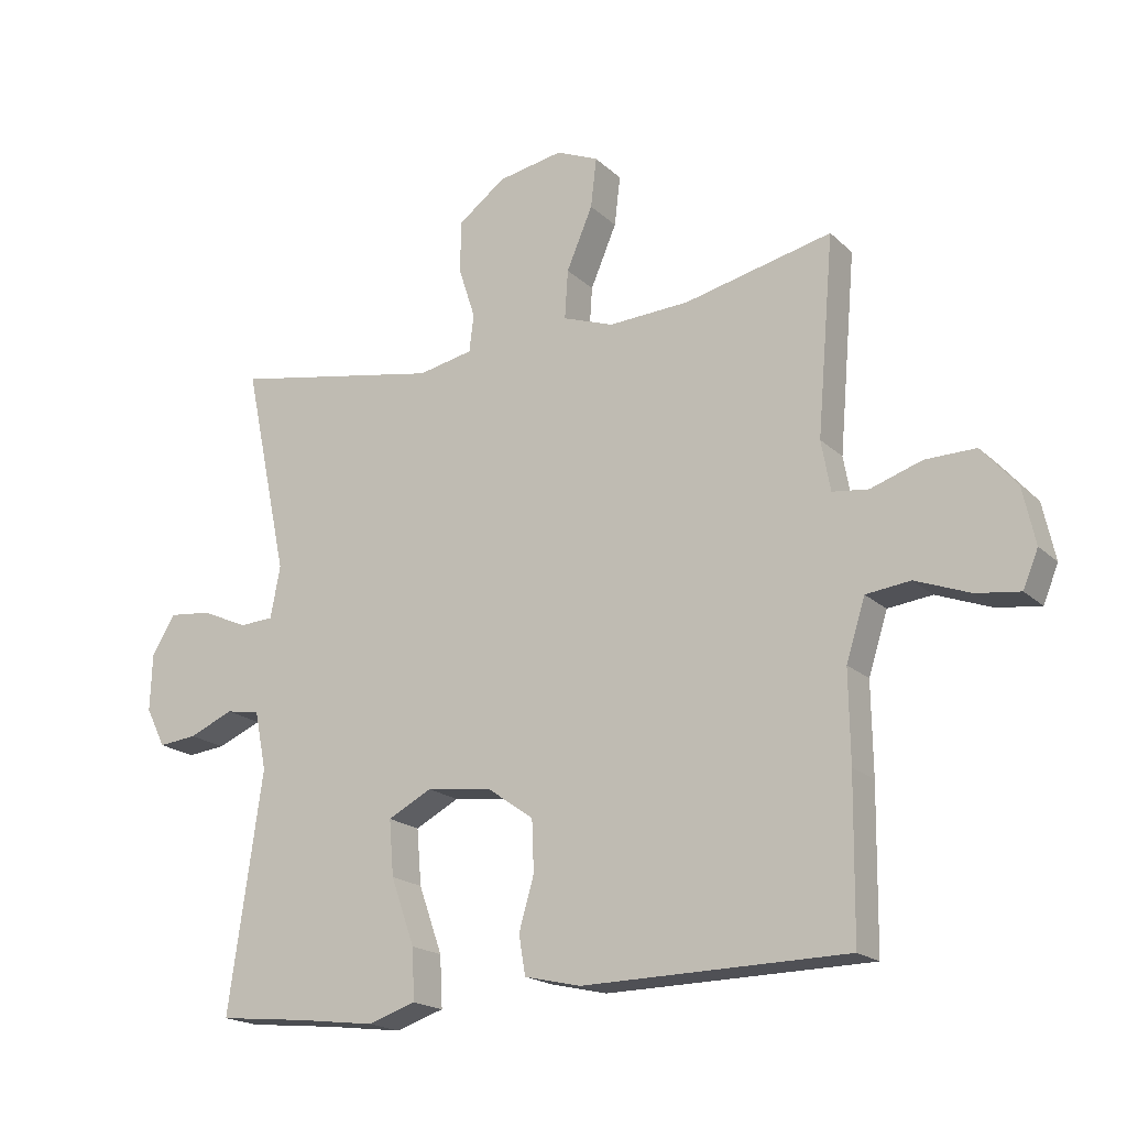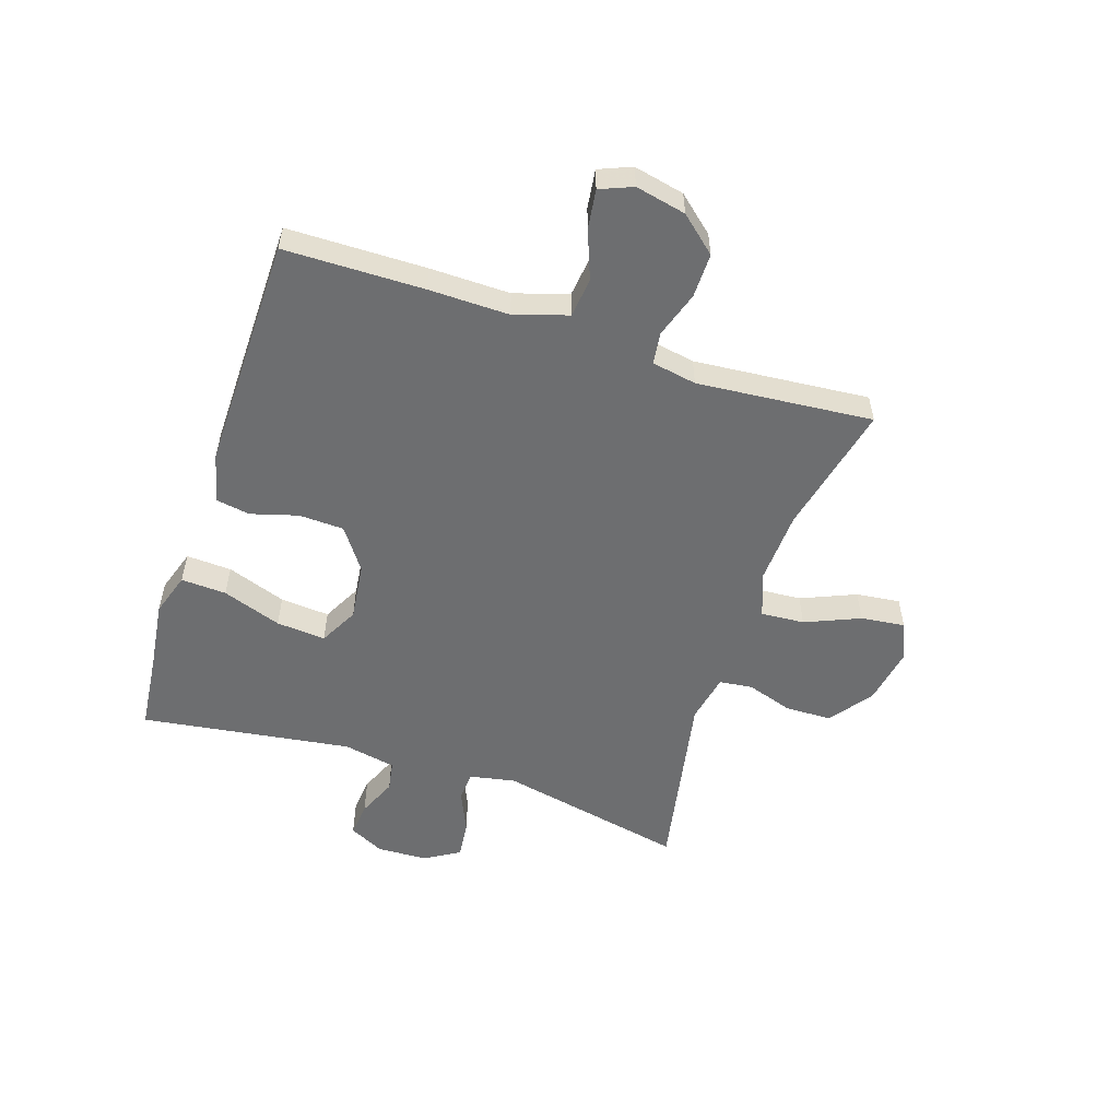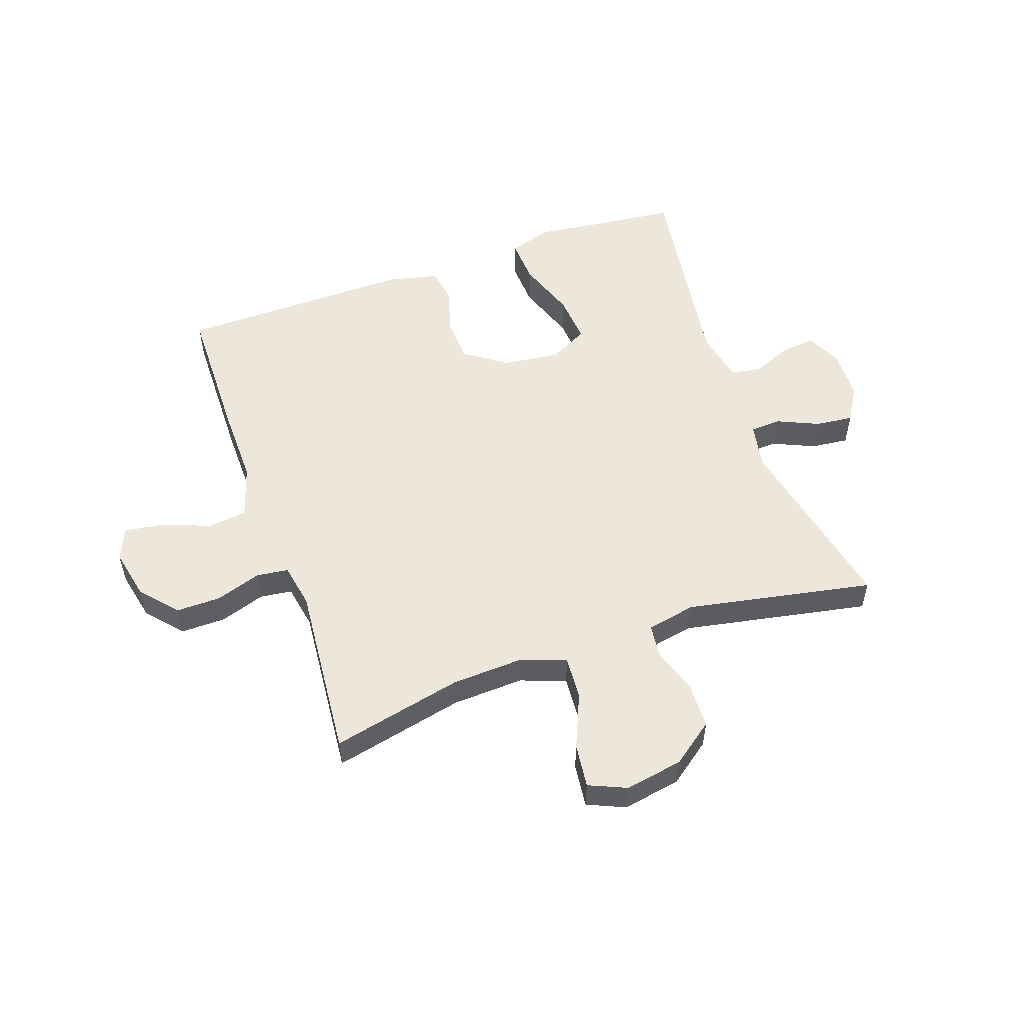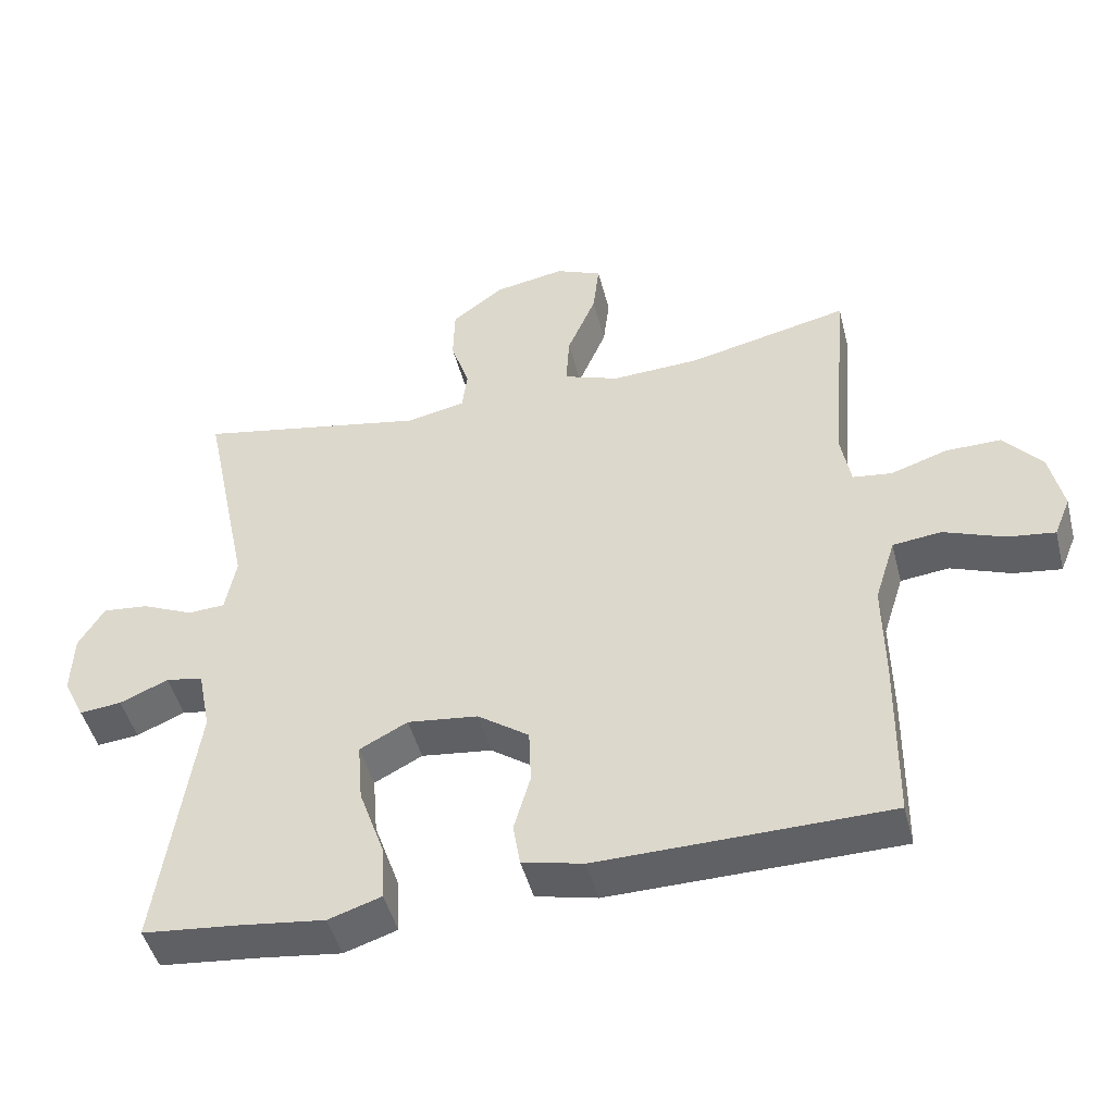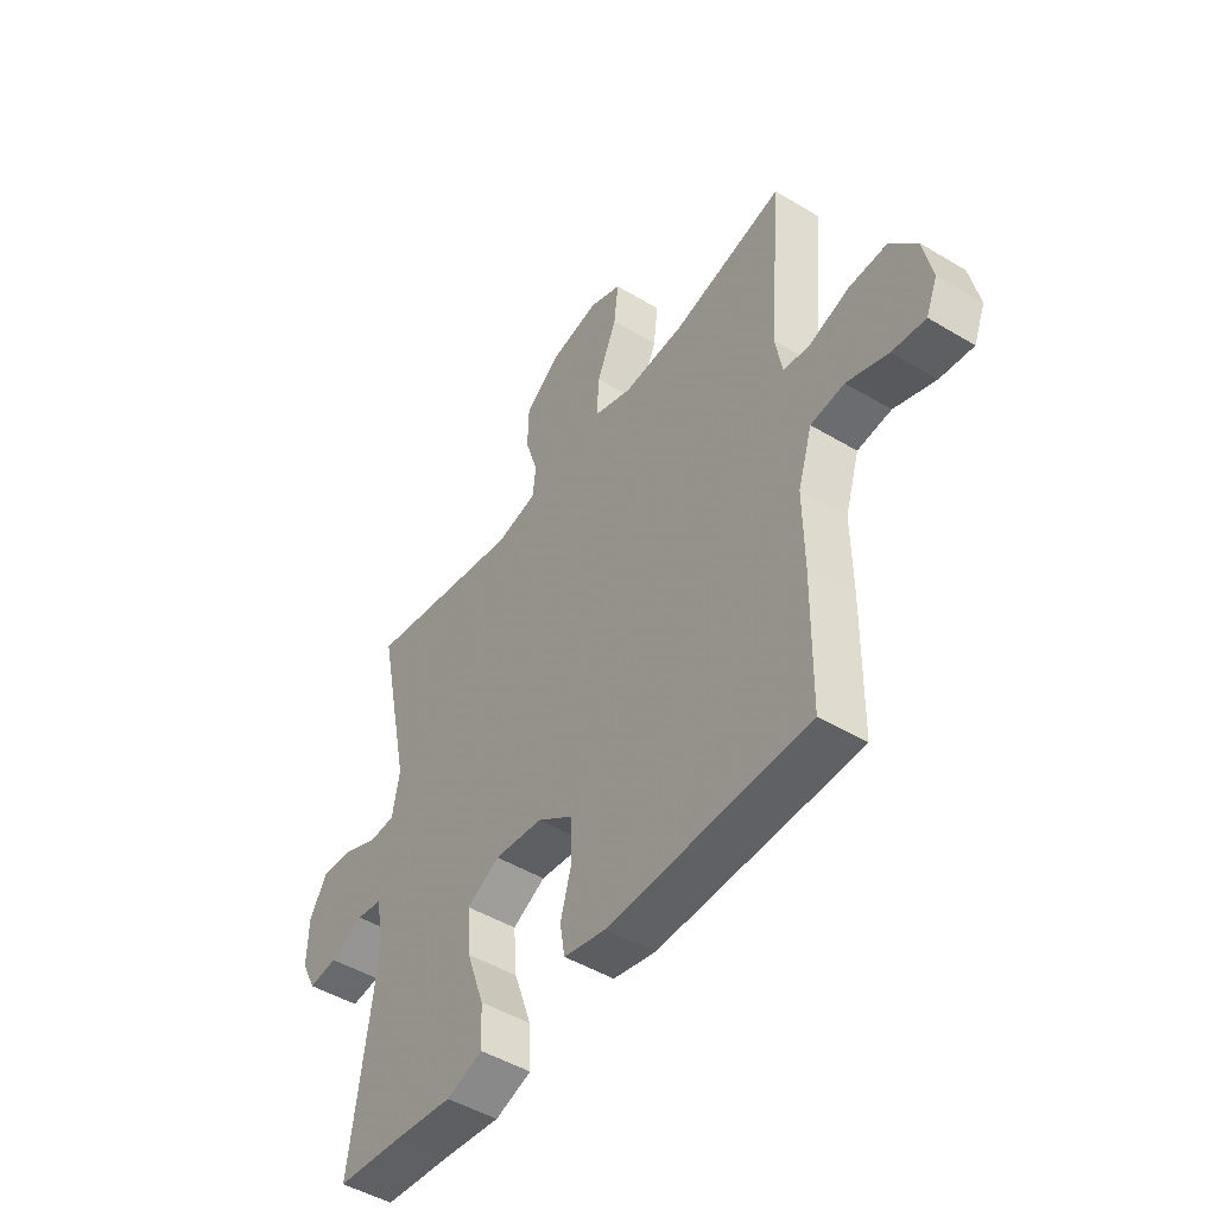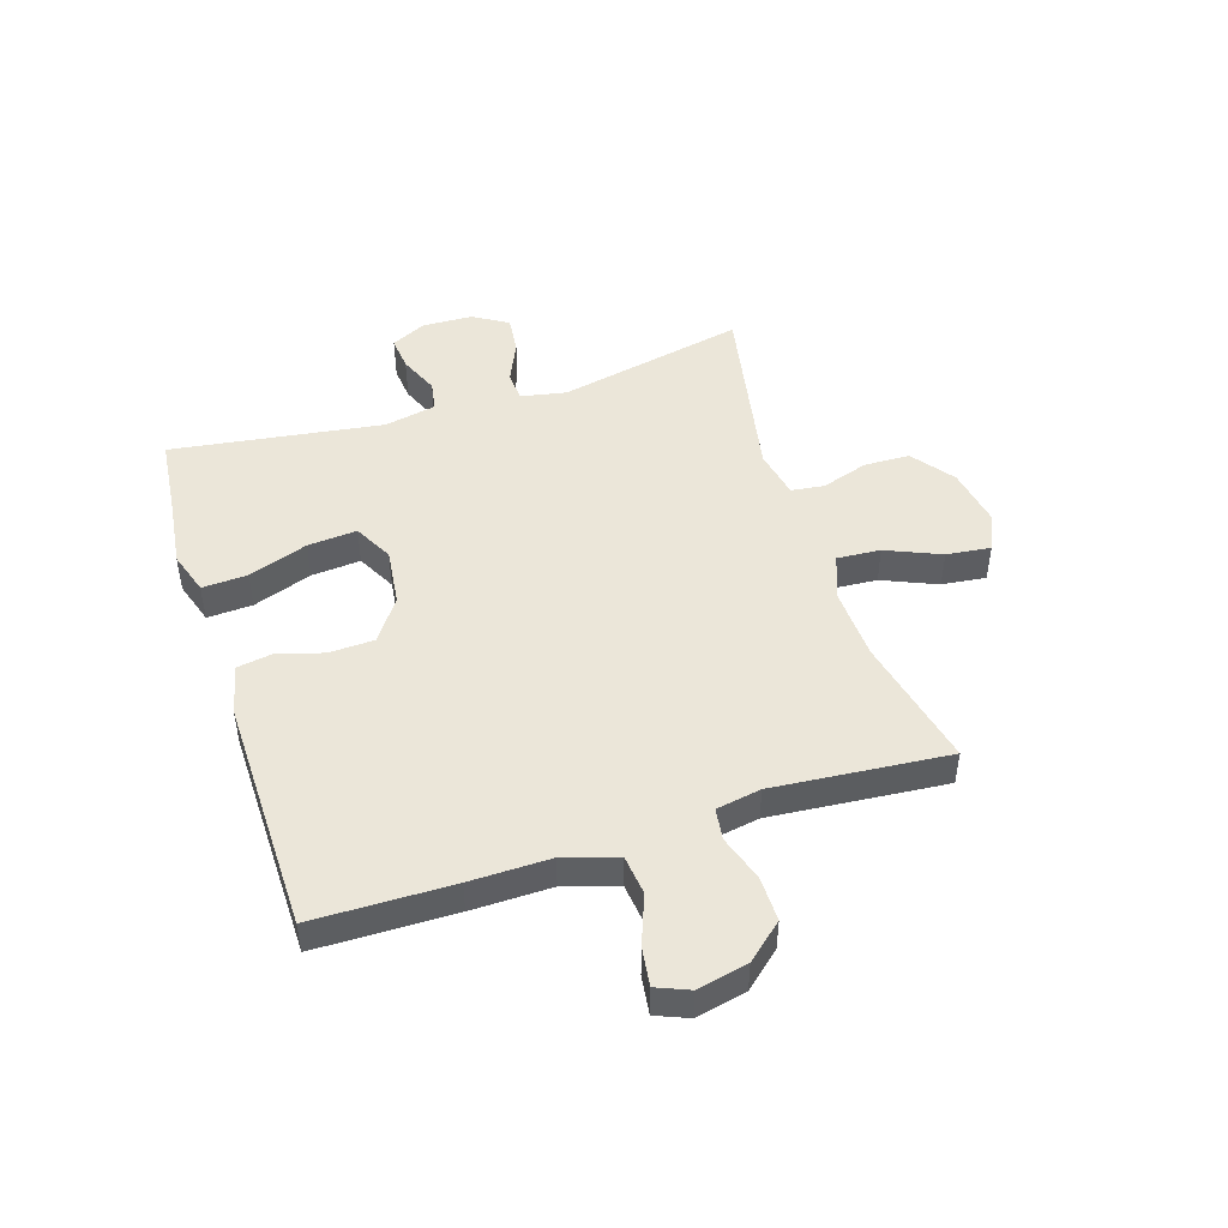
<metadata>
{"format":"obj","ext":"obj","renderer":"f3d","projection":"perspective","resolution":1024,"background":"white","views":[{"elev":-18.9,"azim":-148.9,"up":"+Z"},{"elev":-54.3,"azim":-108.2,"up":"+Y"},{"elev":53.8,"azim":-19.2,"up":"+Y"},{"elev":-46.9,"azim":-165.8,"up":"+Z"},{"elev":-47.8,"azim":-124.0,"up":"+Z"},{"elev":47.6,"azim":-107.7,"up":"+Y"}]}
</metadata>
<code>
v -0.5 0.07 0.5
v -0.274 0.07 0.449
v -0.15 0.07 0.443
v -0.072 0.07 0.471
v -0.077 0.07 0.546
v -0.117 0.07 0.64
v -0.126 0.07 0.716
v -0.061 0.07 0.744
v 0.039 0.07 0.726
v 0.111 0.07 0.672
v 0.113 0.07 0.593
v 0.087 0.07 0.513
v 0.094 0.07 0.456
v 0.178 0.07 0.439
v 0.5 0.07 0.5
v 0.432 0.07 0.177
v 0.447 0.07 0.098
v 0.499 0.07 0.095
v 0.571 0.07 0.127
v 0.636 0.07 0.134
v 0.672 0.07 0.074
v 0.675 0.07 -0.013
v 0.645 0.07 -0.073
v 0.586 0.07 -0.067
v 0.518 0.07 -0.038
v 0.466 0.07 -0.047
v 0.448 0.07 -0.137
v 0.5 0.07 -0.5
v 0.364 0.07 -0.514
v 0.246 0.07 -0.529
v 0.172 0.07 -0.505
v 0.176 0.07 -0.427
v 0.212 0.07 -0.325
v 0.219 0.07 -0.24
v 0.152 0.07 -0.205
v 0.053 0.07 -0.217
v -0.019 0.07 -0.268
v -0.022 0.07 -0.346
v 0.001 0.07 -0.426
v -0.009 0.07 -0.486
v -0.095 0.07 -0.506
v -0.5 0.07 -0.5
v -0.503 0.07 -0.261
v -0.501 0.07 -0.123
v -0.53 0.07 -0.031
v -0.598 0.07 -0.023
v -0.682 0.07 -0.055
v -0.749 0.07 -0.064
v -0.772 0.07 -0.008
v -0.753 0.07 0.079
v -0.699 0.07 0.141
v -0.622 0.07 0.14
v -0.543 0.07 0.114
v -0.488 0.07 0.121
v -0.474 0.07 0.198
v -0.5 0 0.5
v -0.274 0 0.449
v -0.15 0 0.443
v -0.072 0 0.471
v -0.077 0 0.546
v -0.117 0 0.64
v -0.126 0 0.716
v -0.061 0 0.744
v 0.039 0 0.726
v 0.111 0 0.672
v 0.113 0 0.593
v 0.087 0 0.513
v 0.094 0 0.456
v 0.178 0 0.439
v 0.5 0 0.5
v 0.432 0 0.177
v 0.447 0 0.098
v 0.499 0 0.095
v 0.571 0 0.127
v 0.636 0 0.134
v 0.672 0 0.074
v 0.675 0 -0.013
v 0.645 0 -0.073
v 0.586 0 -0.067
v 0.518 0 -0.038
v 0.466 0 -0.047
v 0.448 0 -0.137
v 0.5 0 -0.5
v 0.364 0 -0.514
v 0.246 0 -0.529
v 0.172 0 -0.505
v 0.176 0 -0.427
v 0.212 0 -0.325
v 0.219 0 -0.24
v 0.152 0 -0.205
v 0.053 0 -0.217
v -0.019 0 -0.268
v -0.022 0 -0.346
v 0.001 0 -0.426
v -0.009 0 -0.486
v -0.095 0 -0.506
v -0.5 0 -0.5
v -0.503 0 -0.261
v -0.501 0 -0.123
v -0.53 0 -0.031
v -0.598 0 -0.023
v -0.682 0 -0.055
v -0.749 0 -0.064
v -0.772 0 -0.008
v -0.753 0 0.079
v -0.699 0 0.141
v -0.622 0 0.14
v -0.543 0 0.114
v -0.488 0 0.121
v -0.474 0 0.198
f 50 51 52 53
f 50 53 54
f 49 50 54
f 46 47 48 49
f 46 49 54
f 45 46 54
f 44 45 54
f 43 44 54 55
f 41 42 43 55
f 38 39 40 41
f 37 38 41 55
f 30 31 32 33
f 29 30 33 34
f 27 28 29 34
f 26 27 34 35
f 22 23 24 25
f 20 21 22 25
f 18 19 20 25
f 17 18 25 26
f 16 17 26 35
f 14 15 16 35
f 9 10 11 12
f 9 12 13
f 8 9 13
f 5 6 7 8
f 4 5 8 13
f 3 4 13 14
f 37 55 1 2
f 36 37 2 3
f 3 14 35 36
f 108 107 106 105
f 109 108 105
f 109 105 104
f 104 103 102 101
f 109 104 101
f 109 101 100
f 109 100 99
f 110 109 99 98
f 110 98 97 96
f 96 95 94 93
f 110 96 93 92
f 88 87 86 85
f 89 88 85 84
f 89 84 83 82
f 90 89 82 81
f 80 79 78 77
f 80 77 76 75
f 80 75 74 73
f 81 80 73 72
f 90 81 72 71
f 90 71 70 69
f 67 66 65 64
f 68 67 64
f 68 64 63
f 63 62 61 60
f 68 63 60 59
f 69 68 59 58
f 57 56 110 92
f 58 57 92 91
f 91 90 69 58
f 1 56 57 2
f 2 57 58 3
f 3 58 59 4
f 4 59 60 5
f 5 60 61 6
f 6 61 62 7
f 7 62 63 8
f 8 63 64 9
f 9 64 65 10
f 10 65 66 11
f 11 66 67 12
f 12 67 68 13
f 13 68 69 14
f 14 69 70 15
f 15 70 71 16
f 16 71 72 17
f 17 72 73 18
f 18 73 74 19
f 19 74 75 20
f 20 75 76 21
f 21 76 77 22
f 22 77 78 23
f 23 78 79 24
f 24 79 80 25
f 25 80 81 26
f 26 81 82 27
f 27 82 83 28
f 28 83 84 29
f 29 84 85 30
f 30 85 86 31
f 31 86 87 32
f 32 87 88 33
f 33 88 89 34
f 34 89 90 35
f 35 90 91 36
f 36 91 92 37
f 37 92 93 38
f 38 93 94 39
f 39 94 95 40
f 40 95 96 41
f 41 96 97 42
f 42 97 98 43
f 43 98 99 44
f 44 99 100 45
f 45 100 101 46
f 46 101 102 47
f 47 102 103 48
f 48 103 104 49
f 49 104 105 50
f 50 105 106 51
f 51 106 107 52
f 52 107 108 53
f 53 108 109 54
f 54 109 110 55
f 55 110 56 1

</code>
